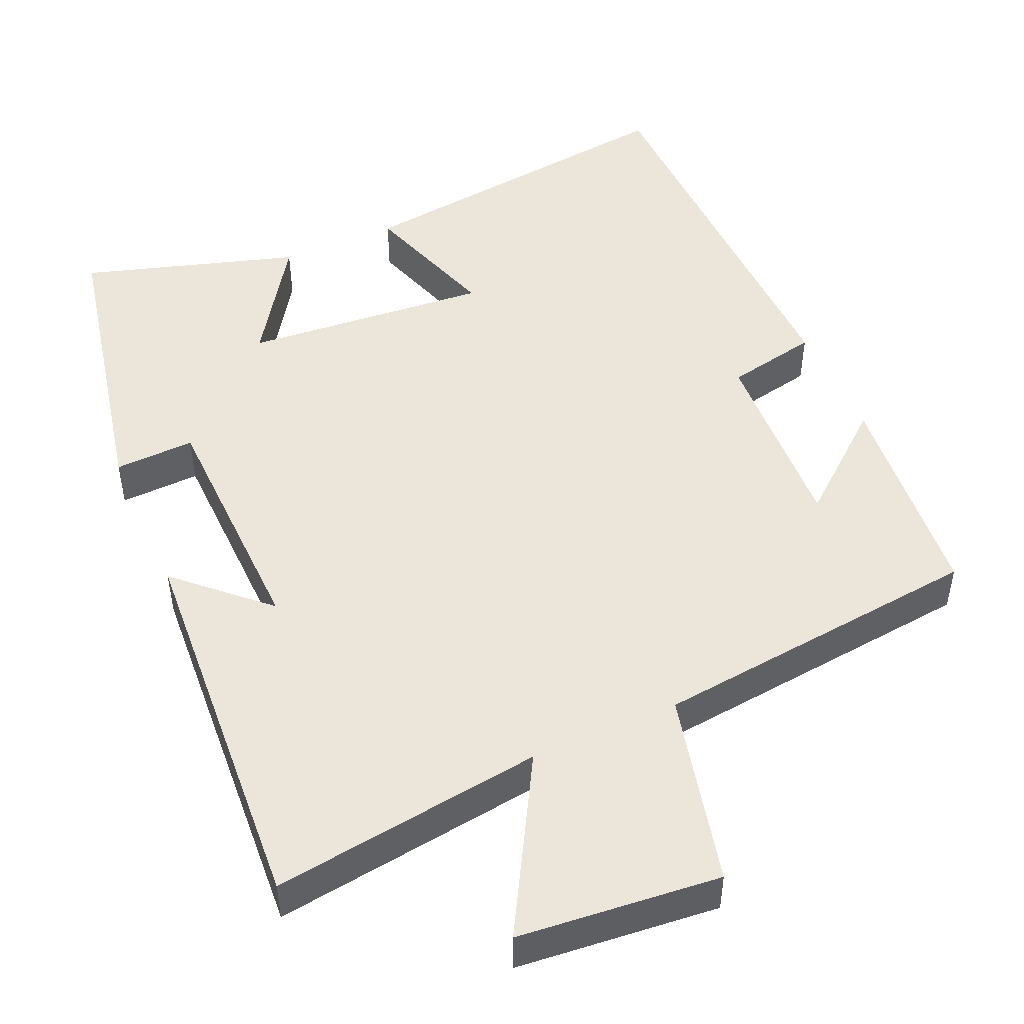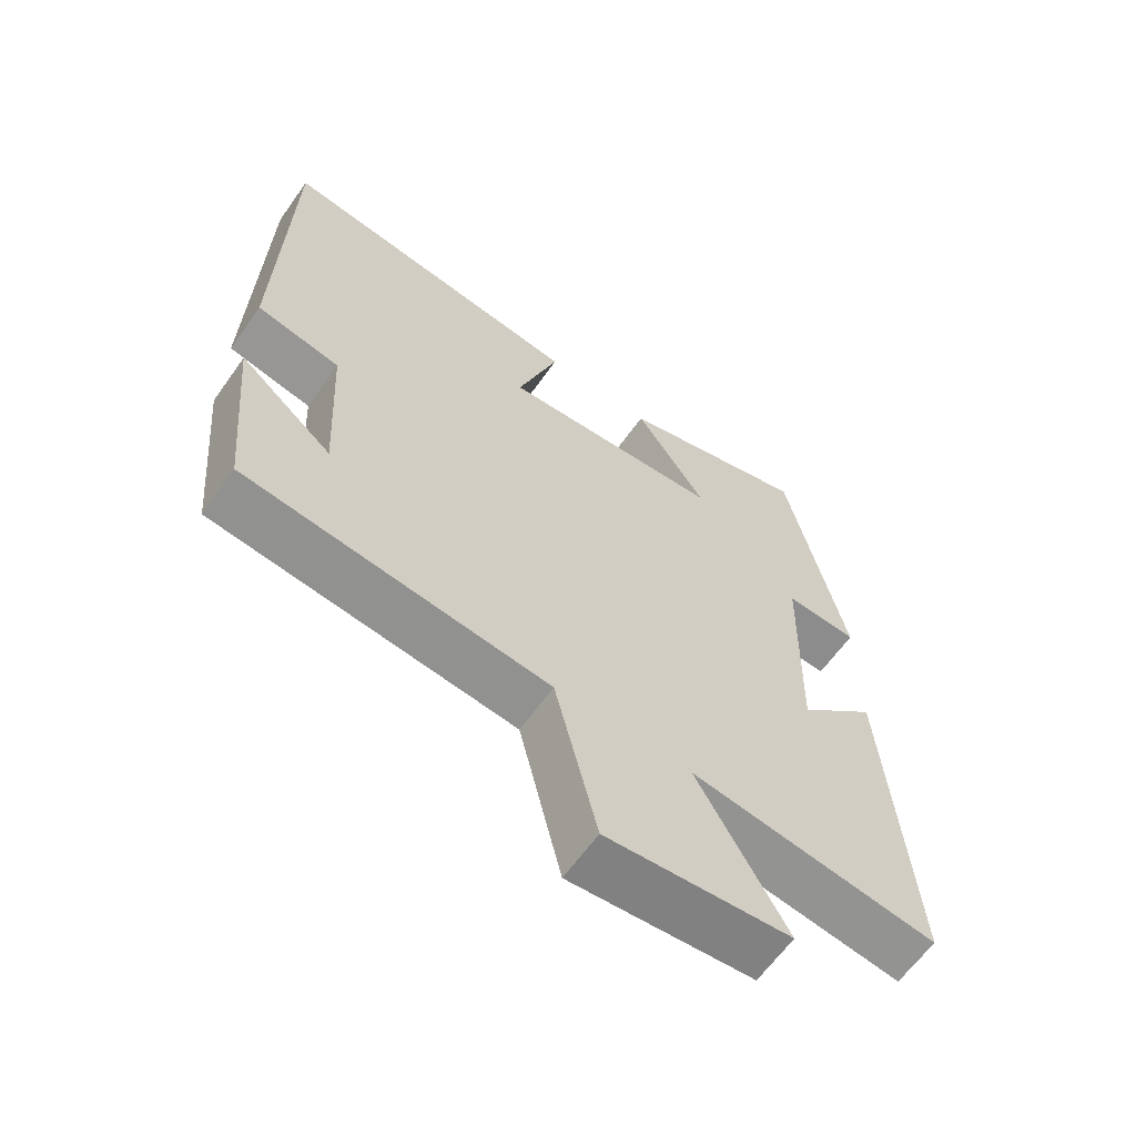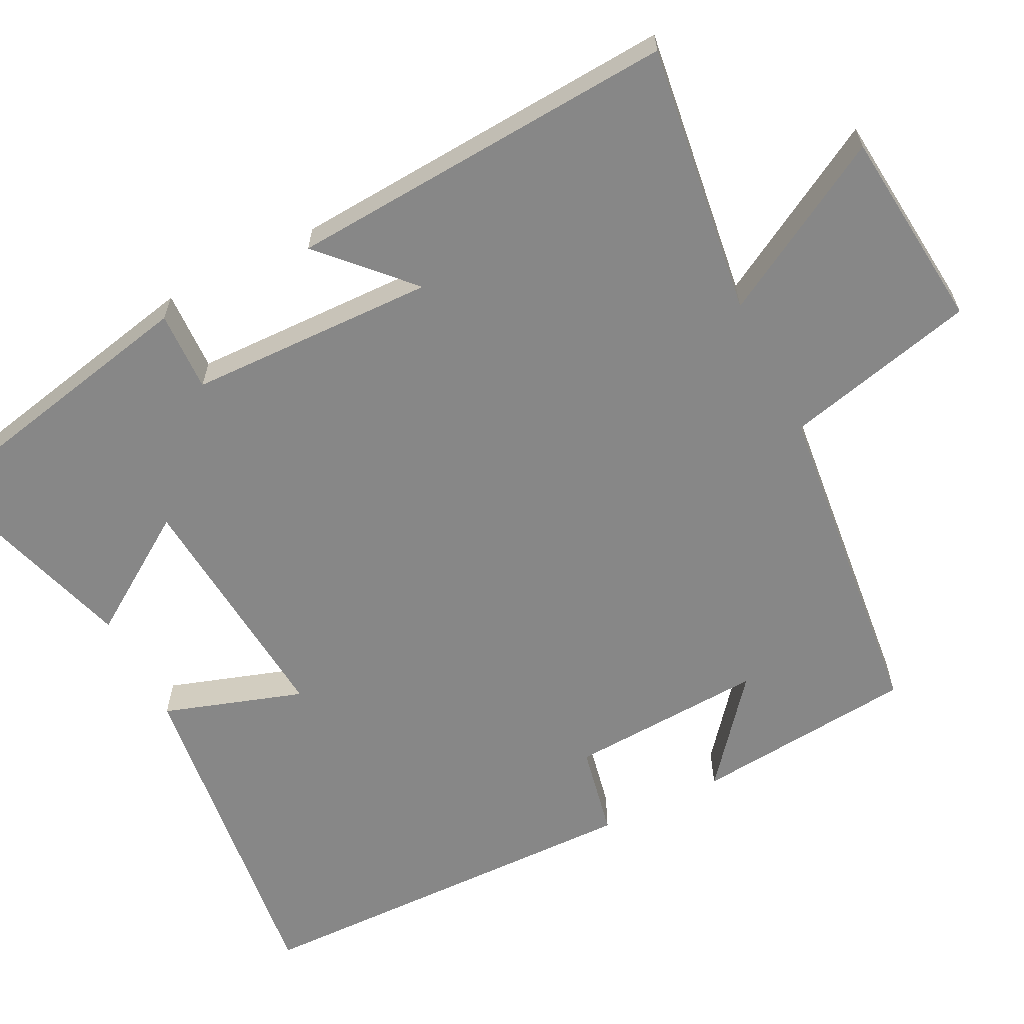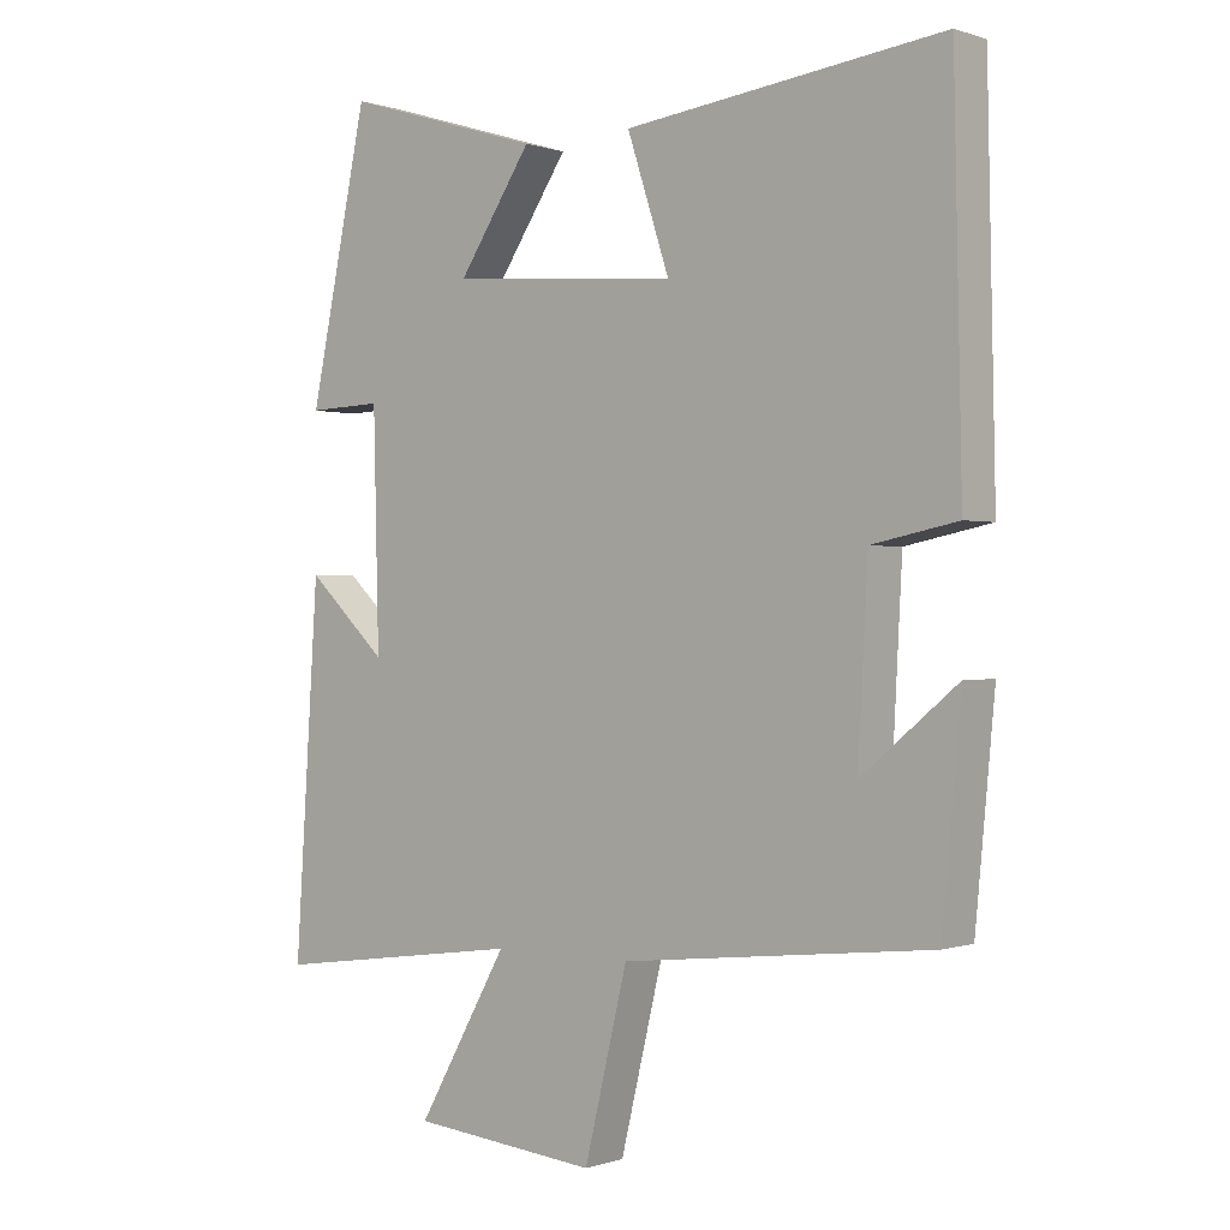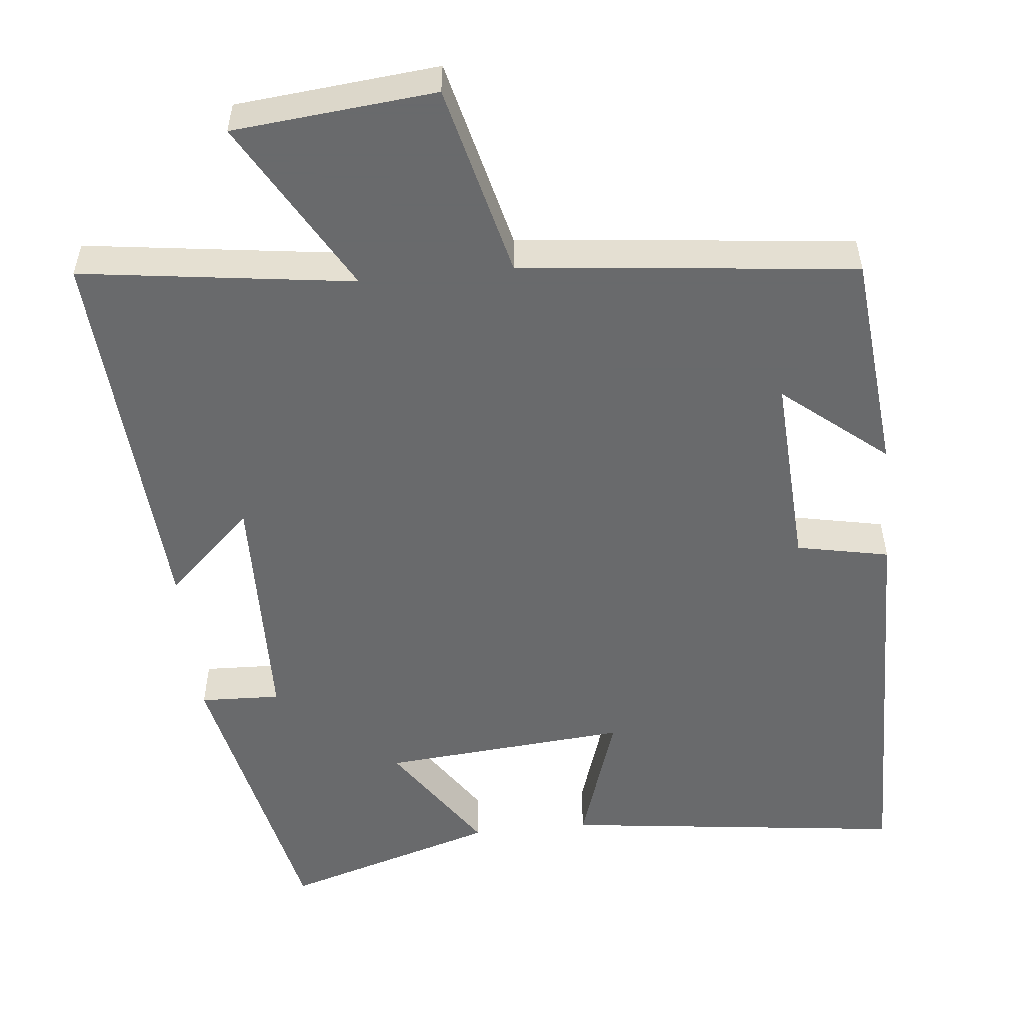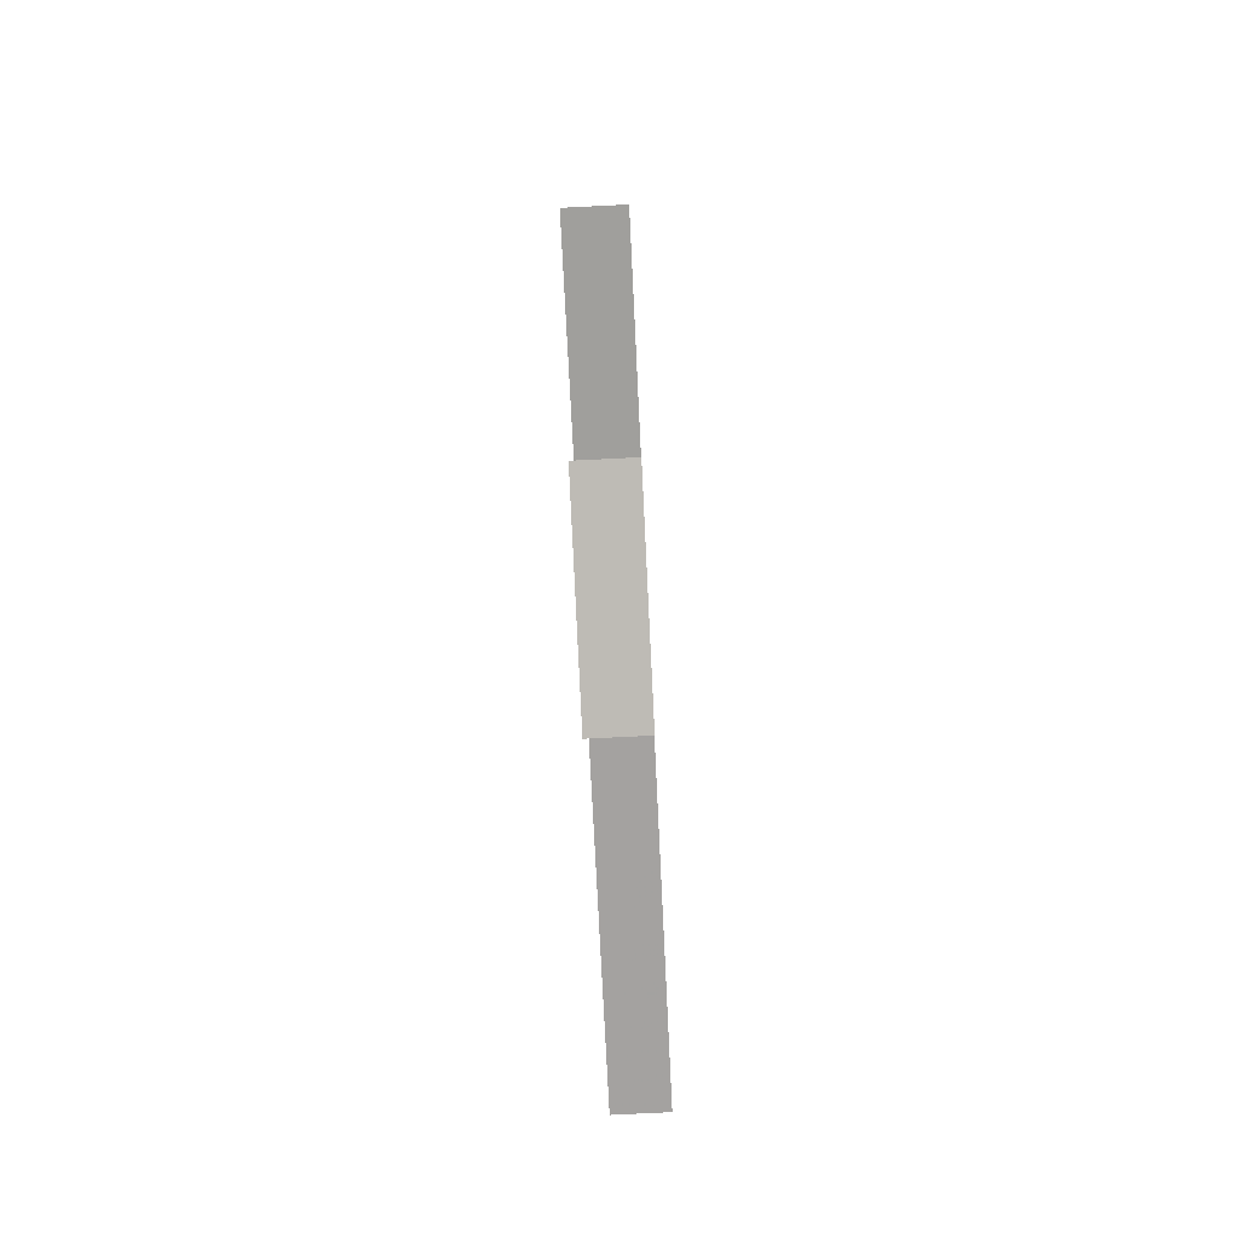
<metadata>
{"format":"obj","ext":"obj","renderer":"f3d","projection":"perspective","resolution":1024,"background":"white","views":[{"elev":48.5,"azim":156.1,"up":"+Y"},{"elev":-63.2,"azim":-35.4,"up":"+Z"},{"elev":-62.3,"azim":116.8,"up":"+Y"},{"elev":-0.2,"azim":-140.8,"up":"+Z"},{"elev":-52.9,"azim":-174.1,"up":"+Y"},{"elev":-78.8,"azim":92.8,"up":"+Z"}]}
</metadata>
<code>
v -0.472 0.07 -0.452
v -0.5 0.07 -0.156
v -0.363 0.07 -0.269
v -0.377 0.07 -0.007
v -0.5 0.07 0.018
v -0.489 0.07 0.556
v -0.032 0.07 0.5
v -0.093 0.07 0.314
v 0.235 0.07 0.342
v 0.13 0.07 0.5
v 0.416 0.07 0.588
v 0.5 0.07 0.188
v 0.393 0.07 0.192
v 0.385 0.07 -0.138
v 0.5 0.07 -0.03
v 0.534 0.07 -0.549
v 0.172 0.07 -0.5
v 0.302 0.07 -0.73
v 0.034 0.07 -0.756
v -0.028 0.07 -0.5
v -0.472 0 -0.452
v -0.5 0 -0.156
v -0.363 0 -0.269
v -0.377 0 -0.007
v -0.5 0 0.018
v -0.489 0 0.556
v -0.032 0 0.5
v -0.093 0 0.314
v 0.235 0 0.342
v 0.13 0 0.5
v 0.416 0 0.588
v 0.5 0 0.188
v 0.393 0 0.192
v 0.385 0 -0.138
v 0.5 0 -0.03
v 0.534 0 -0.549
v 0.172 0 -0.5
v 0.302 0 -0.73
v 0.034 0 -0.756
v -0.028 0 -0.5
f 17 18 19 20
f 17 20 1
f 14 15 16 17
f 13 14 17 1
f 11 12 13
f 10 11 13
f 9 10 13
f 8 9 13
f 6 7 8
f 5 6 8
f 4 5 8
f 3 4 8 13
f 1 2 3
f 1 3 13
f 40 39 38 37
f 21 40 37
f 37 36 35 34
f 21 37 34 33
f 33 32 31
f 33 31 30
f 33 30 29
f 33 29 28
f 28 27 26
f 28 26 25
f 28 25 24
f 33 28 24 23
f 23 22 21
f 33 23 21
f 1 21 22 2
f 2 22 23 3
f 3 23 24 4
f 4 24 25 5
f 5 25 26 6
f 6 26 27 7
f 7 27 28 8
f 8 28 29 9
f 9 29 30 10
f 10 30 31 11
f 11 31 32 12
f 12 32 33 13
f 13 33 34 14
f 14 34 35 15
f 15 35 36 16
f 16 36 37 17
f 17 37 38 18
f 18 38 39 19
f 19 39 40 20
f 20 40 21 1

</code>
